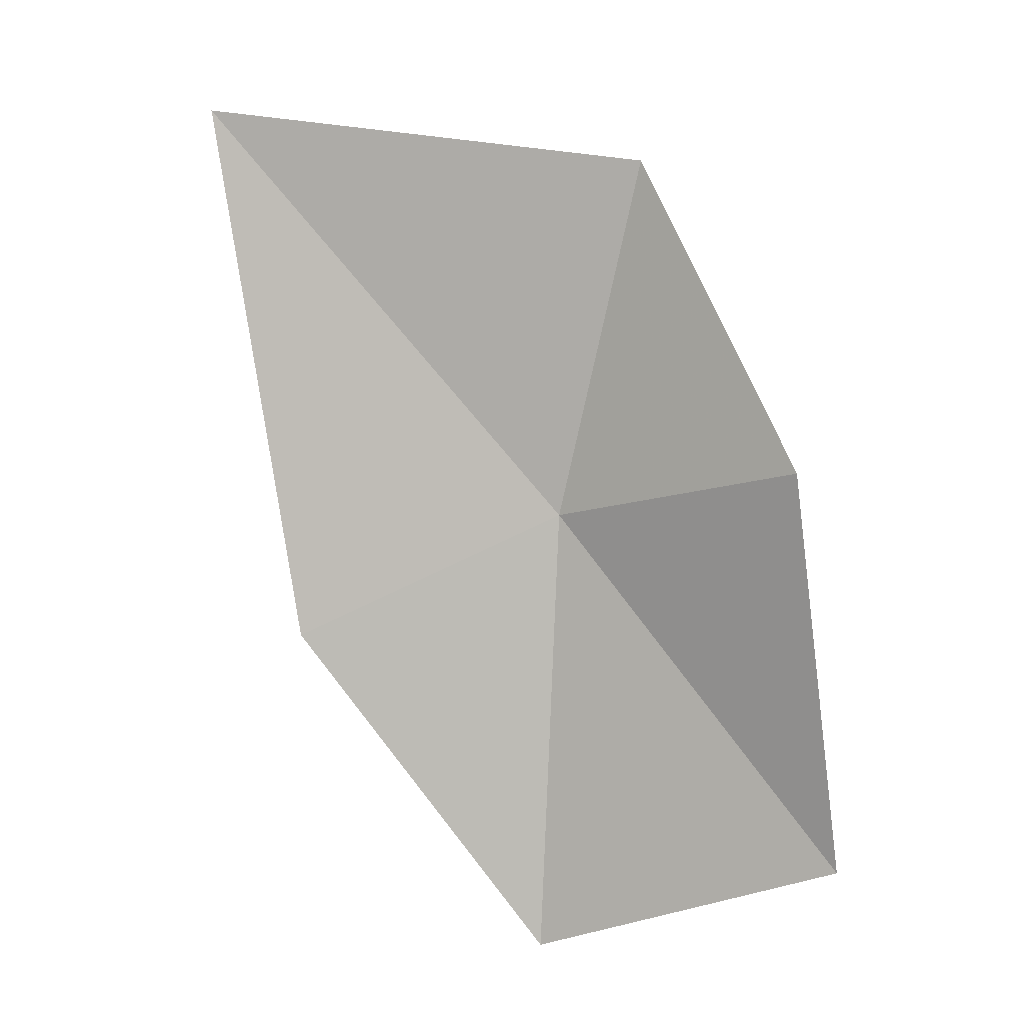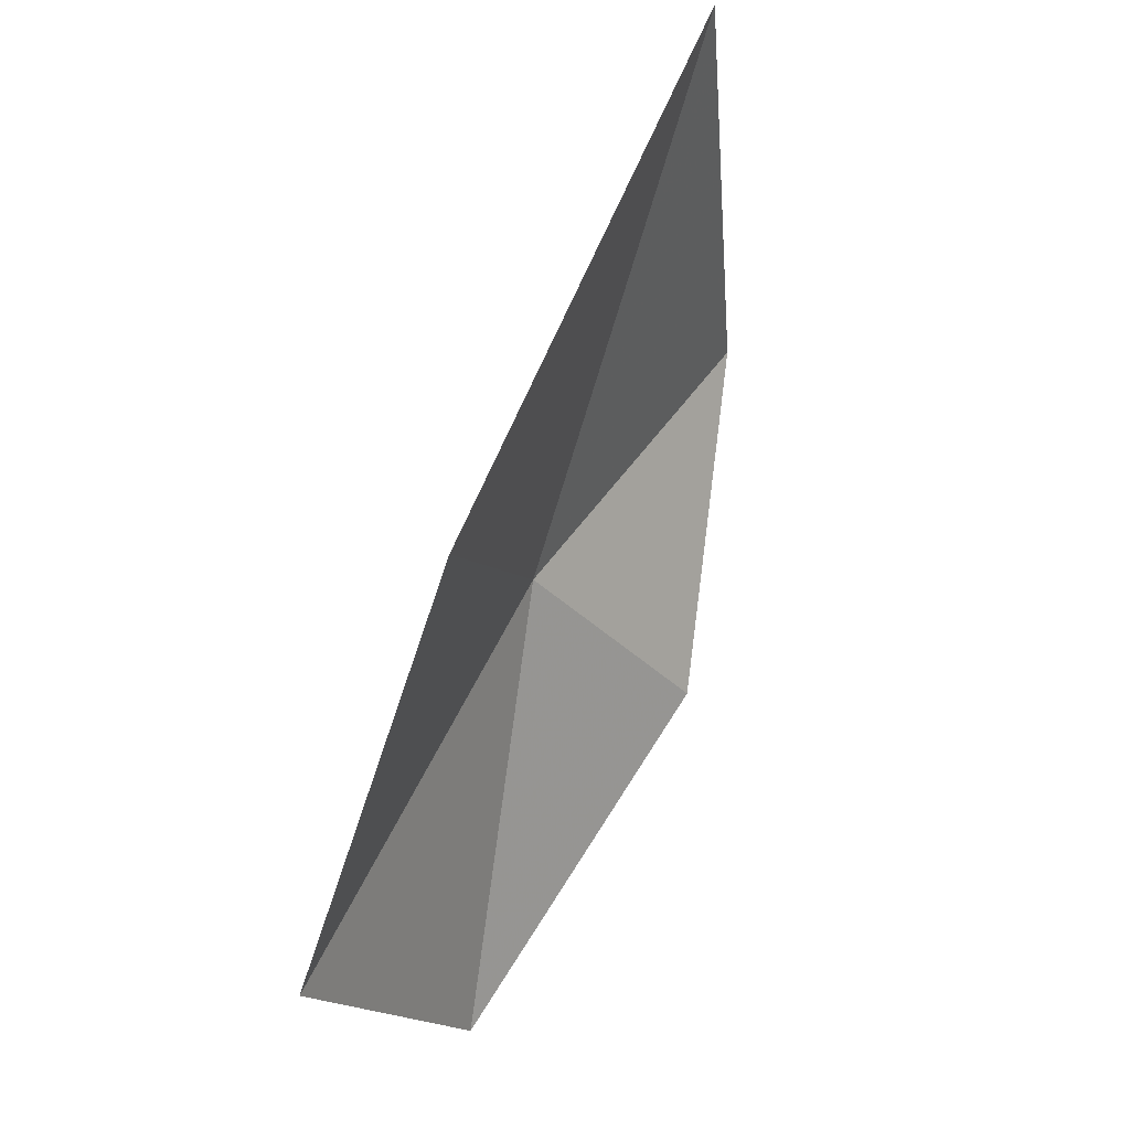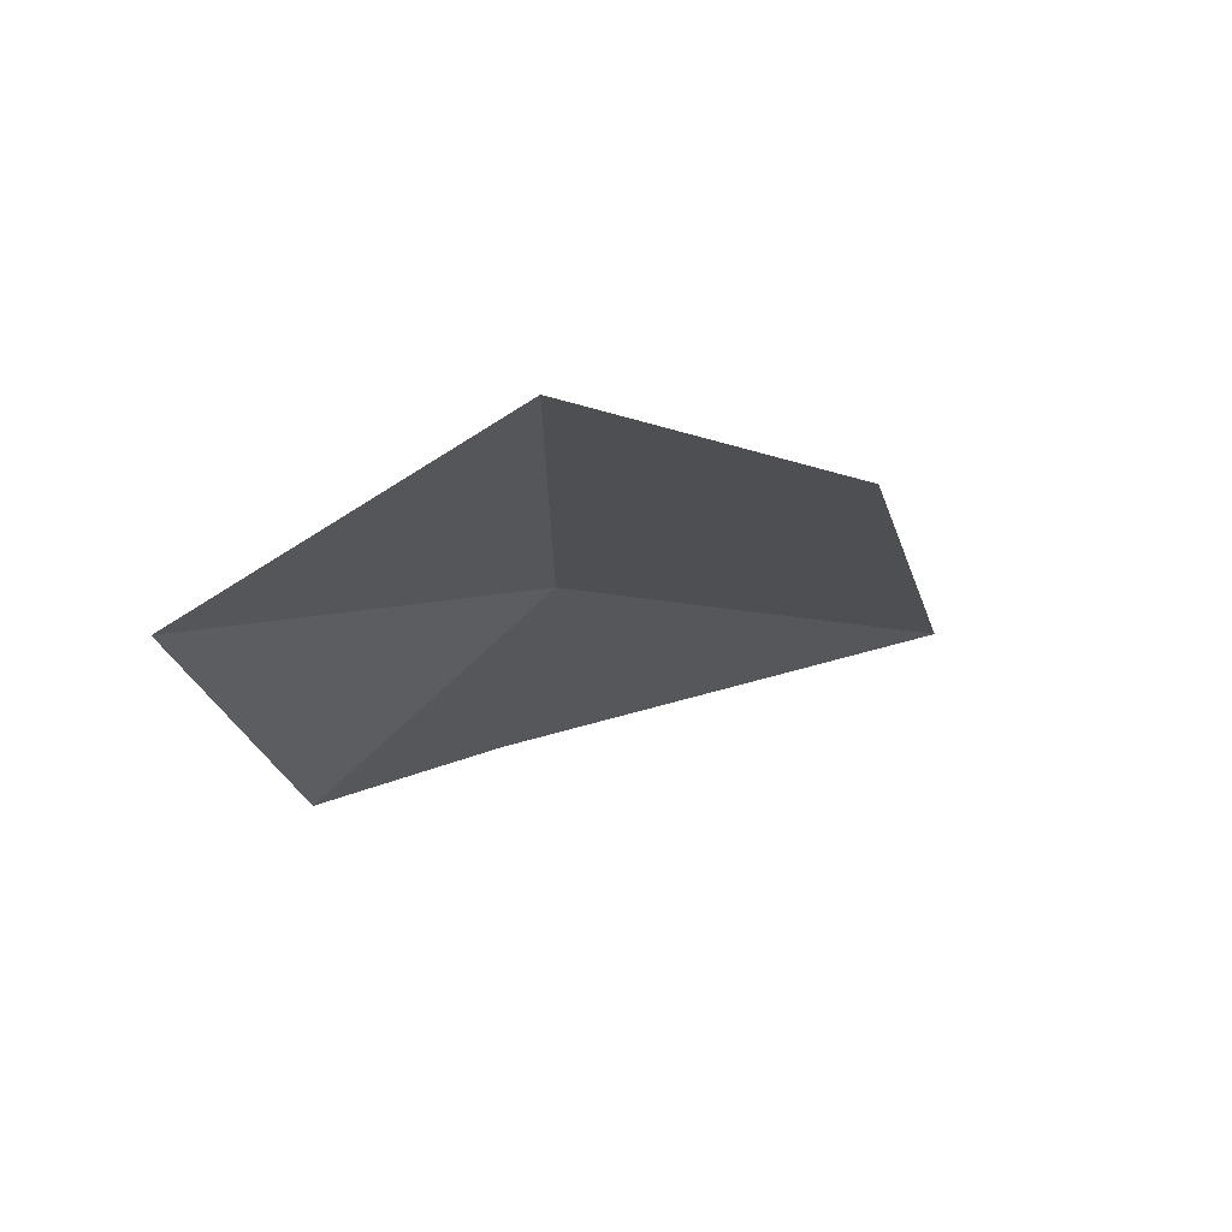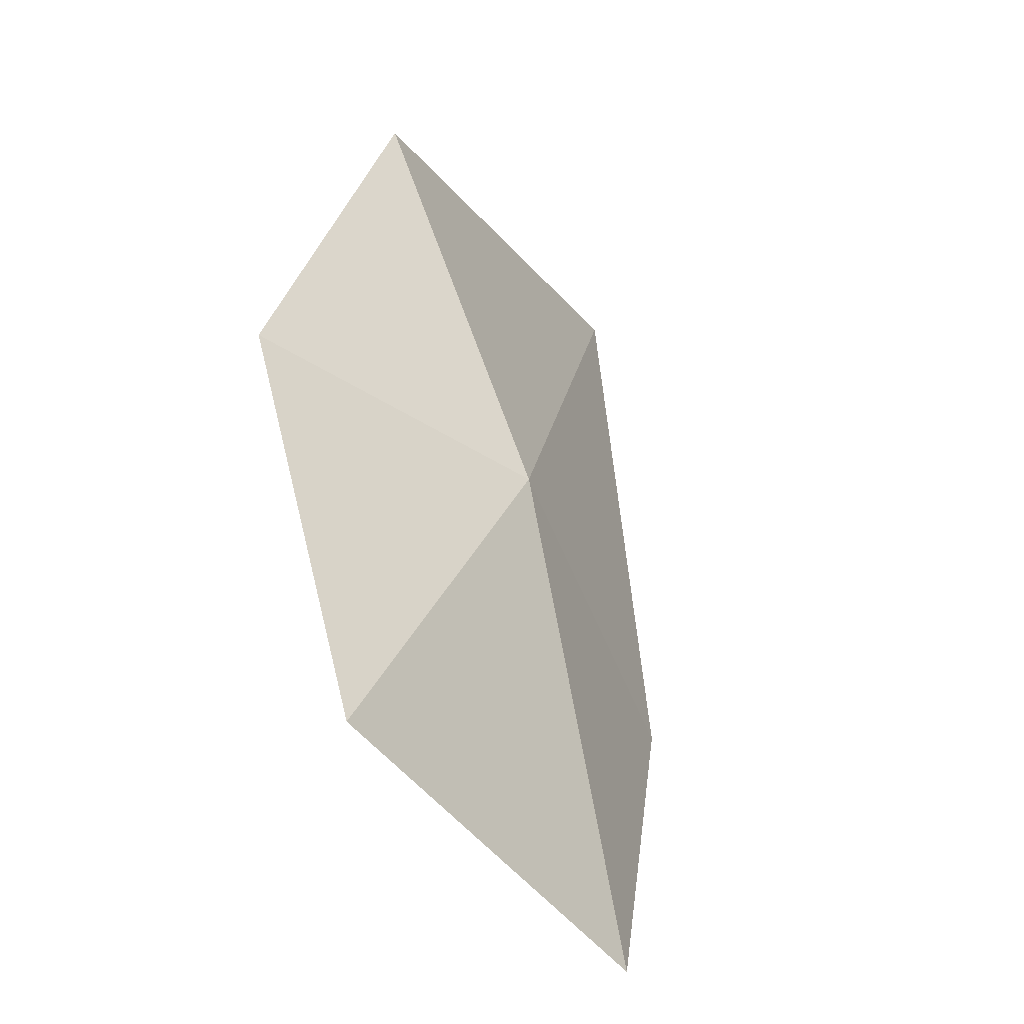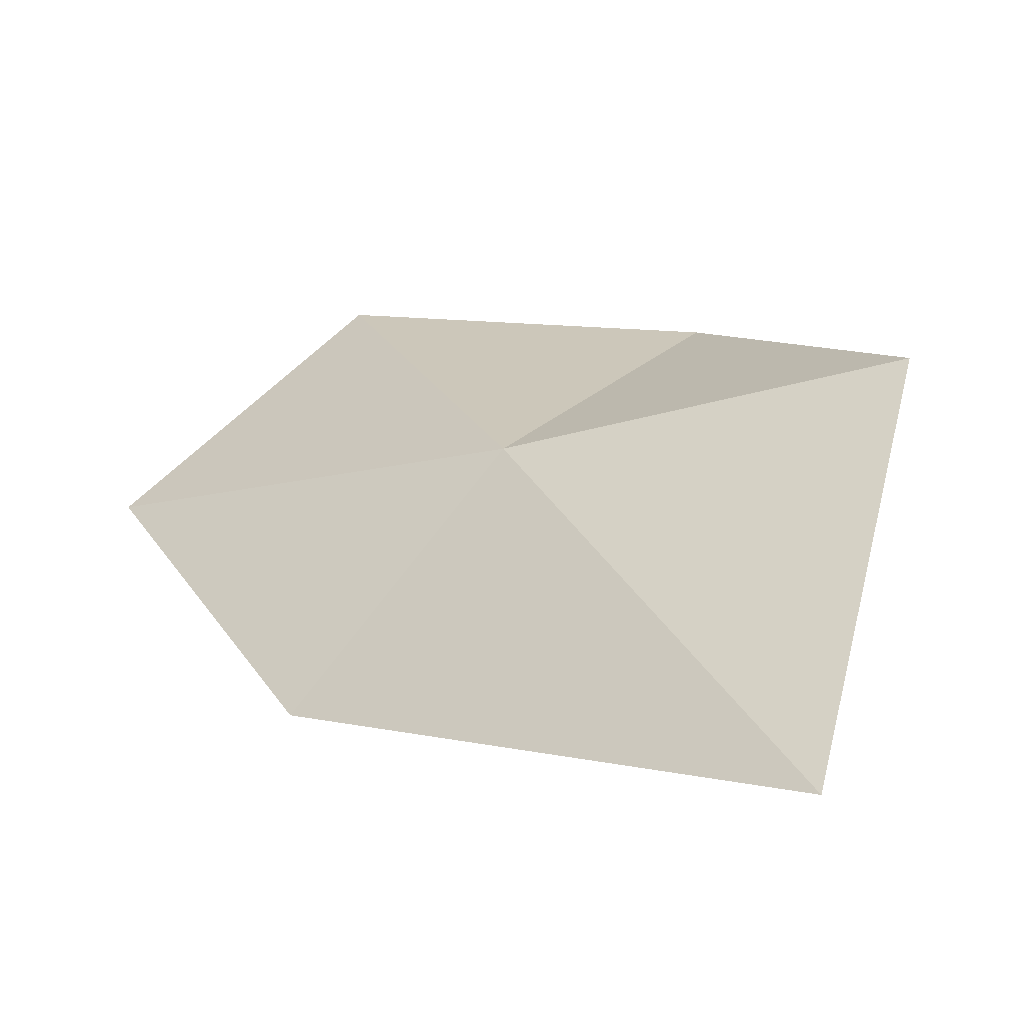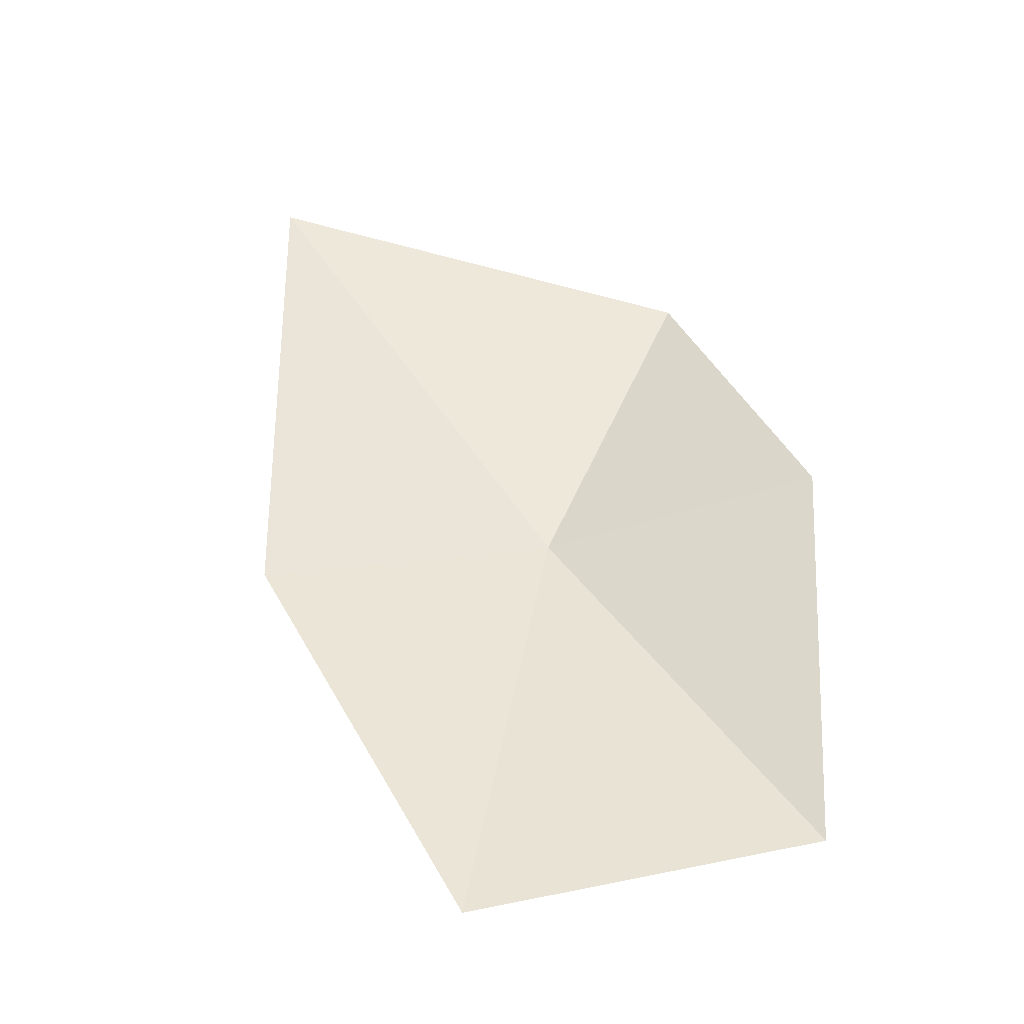
<metadata>
{"format":"obj","ext":"obj","renderer":"f3d","projection":"perspective","resolution":1024,"background":"white","views":[{"elev":-21.2,"azim":73.5,"up":"+Z"},{"elev":-25.5,"azim":-18.9,"up":"+Z"},{"elev":-80.0,"azim":-101.1,"up":"+Z"},{"elev":62.7,"azim":-163.6,"up":"+Y"},{"elev":-19.7,"azim":-29.3,"up":"+Y"},{"elev":-68.9,"azim":54.9,"up":"+Z"}]}
</metadata>
<code>
v -0.2247 1.671 1.236
v -0.218 1.736 1.151
v -0.1727 1.71 1.231
v -0.2157 1.58 1.328
v -0.2599 1.615 1.211
v -0.2707 1.68 1.14
v -0.1742 1.675 1.306
f 1 3 2
f 1 5 4
f 1 2 6
f 1 4 7
f 1 7 3
f 1 6 5

</code>
